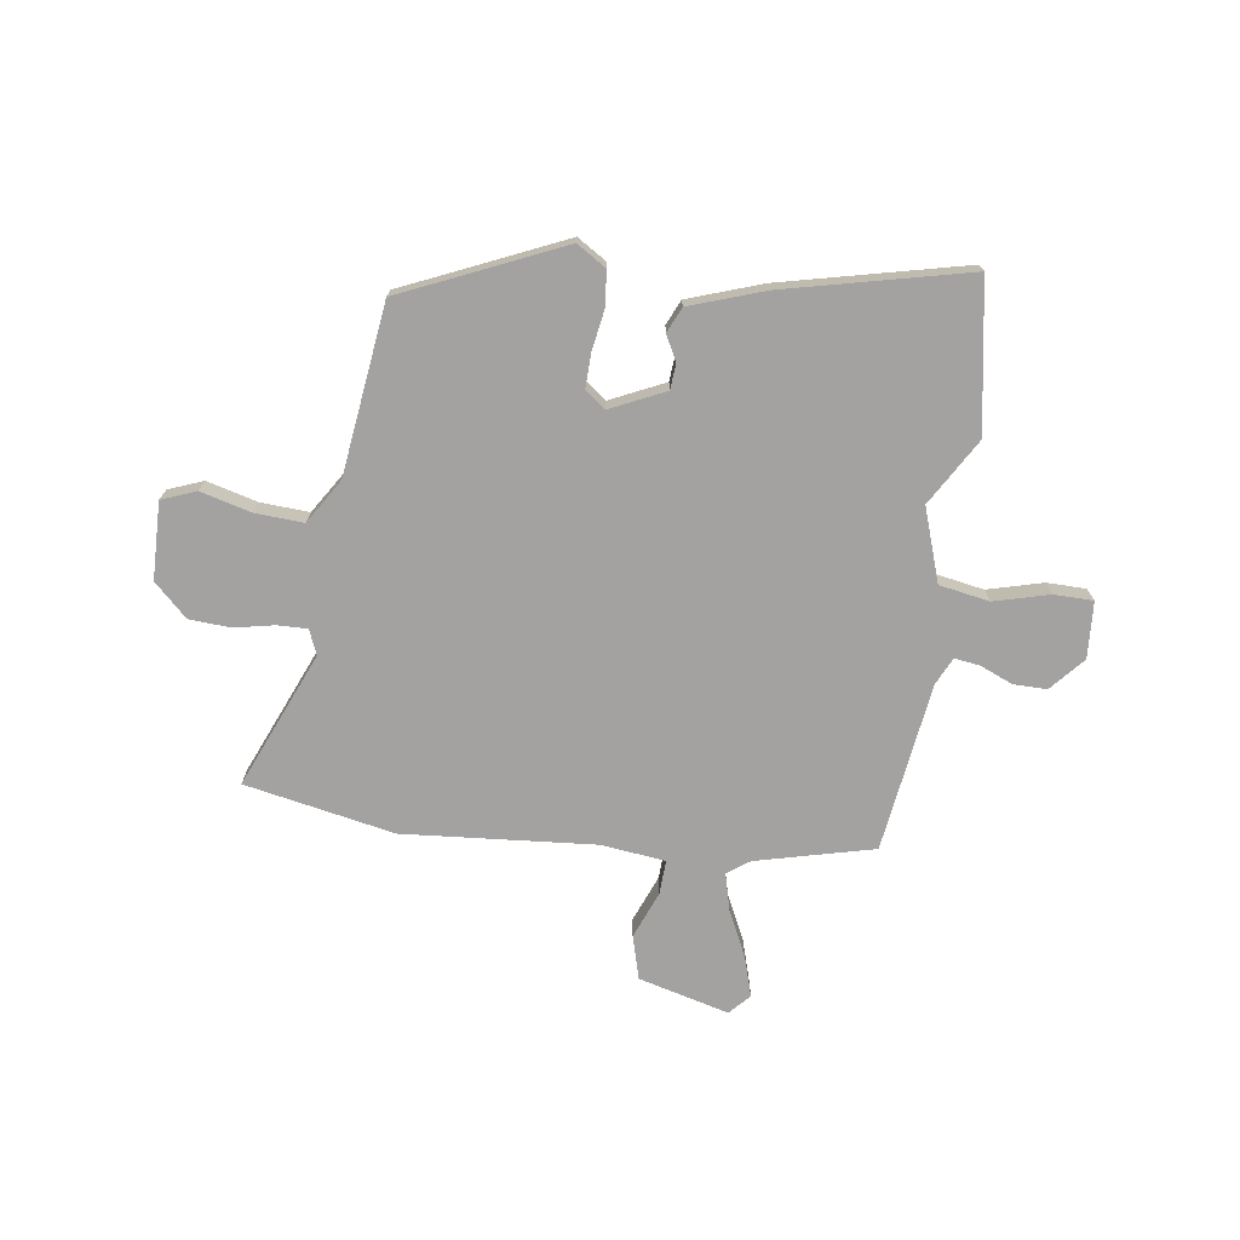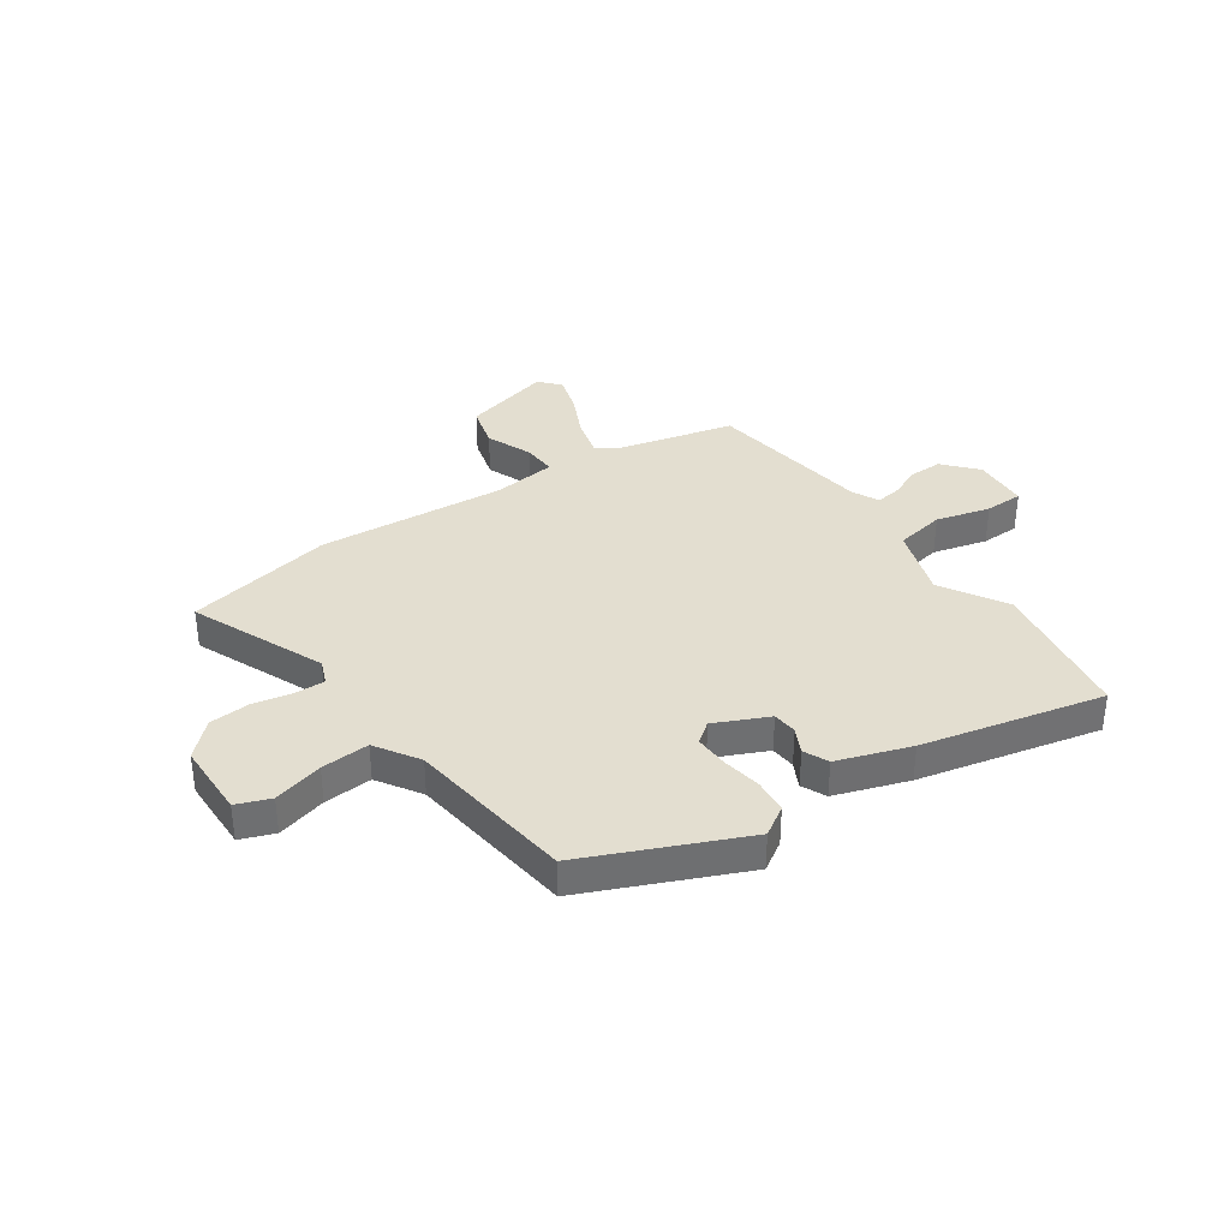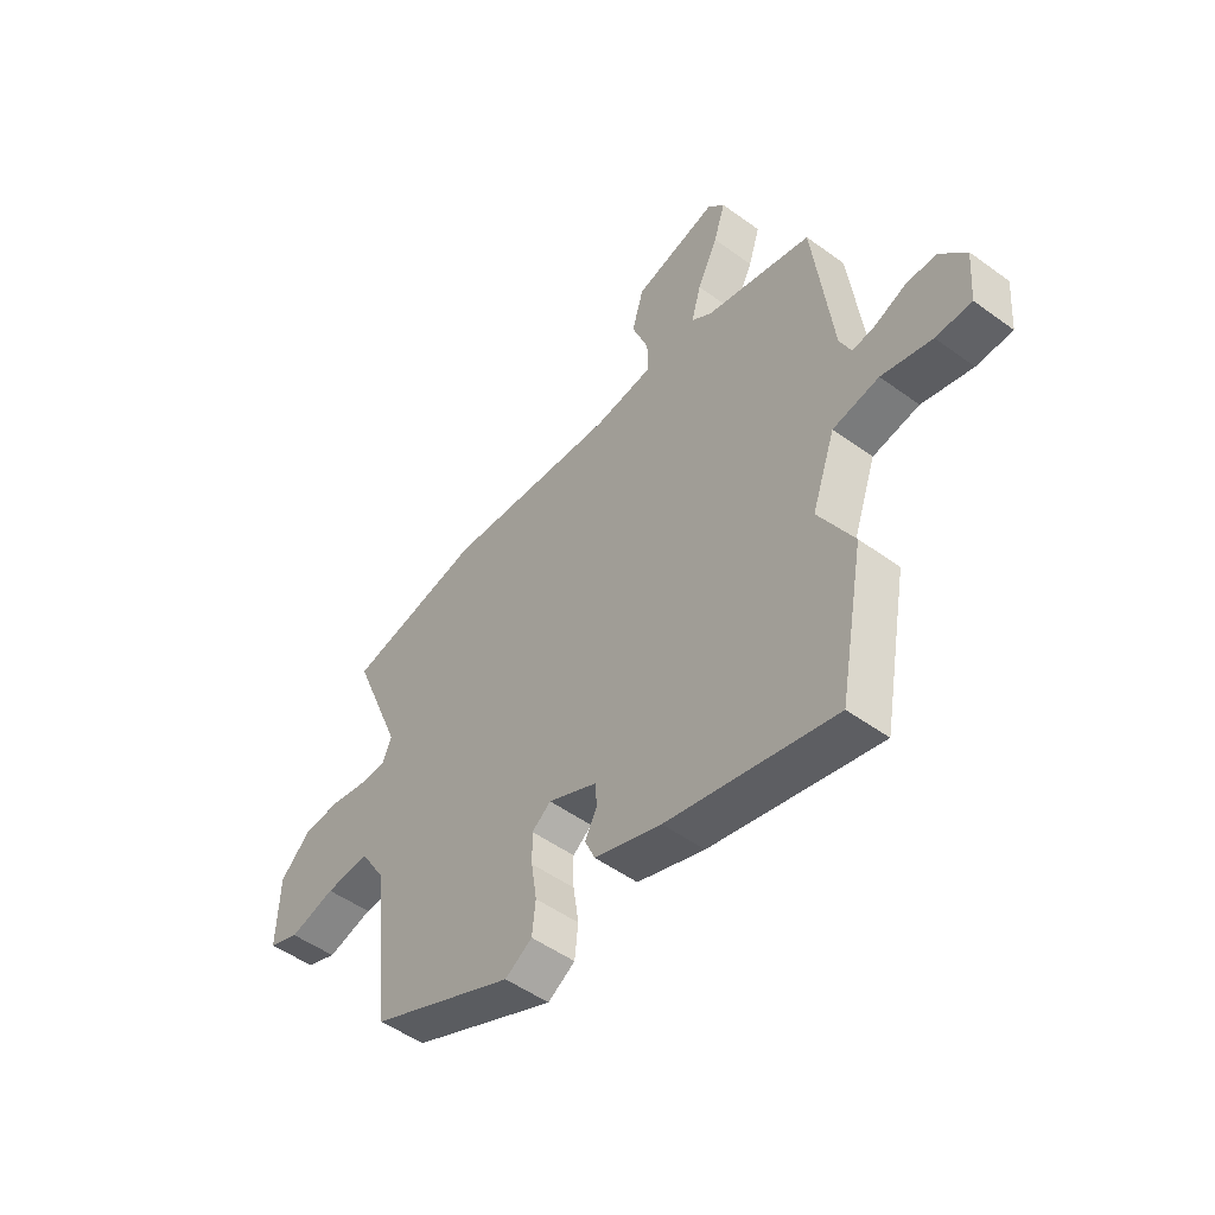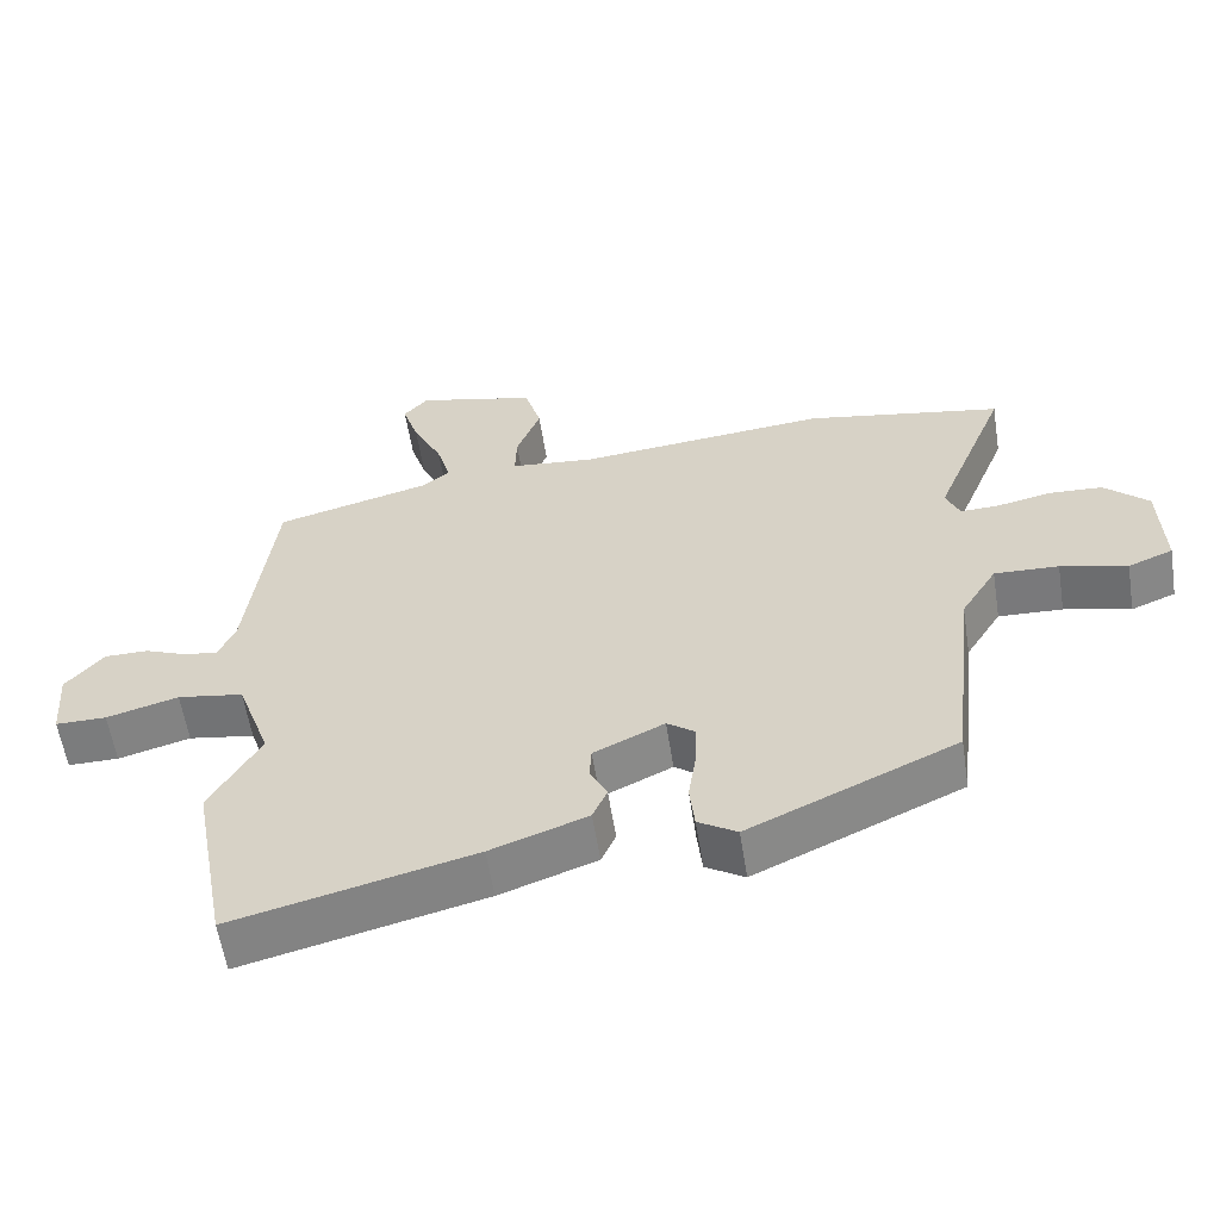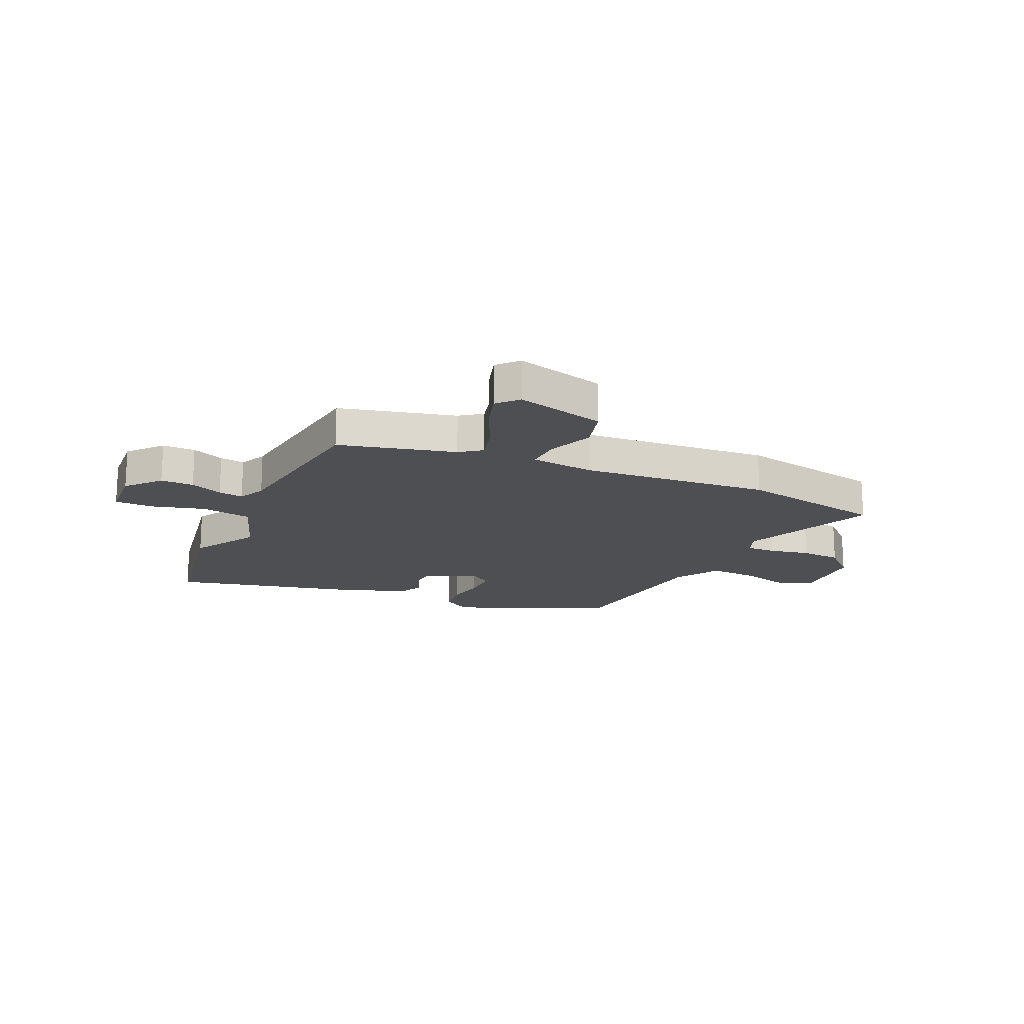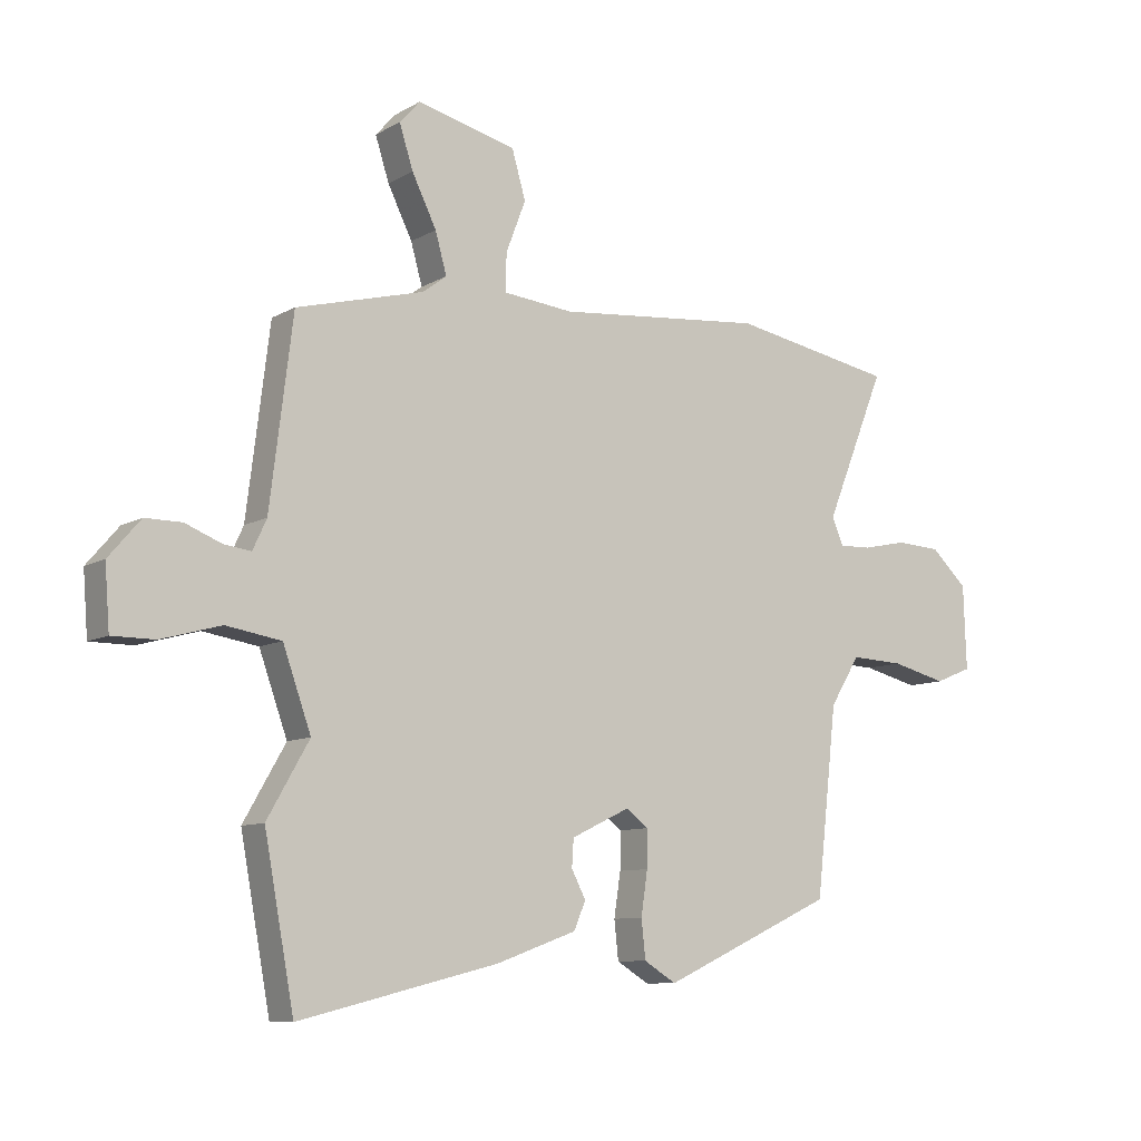
<metadata>
{"format":"obj","ext":"obj","renderer":"f3d","projection":"perspective","resolution":1024,"background":"white","views":[{"elev":-72.7,"azim":171.2,"up":"+Y"},{"elev":35.9,"azim":144.4,"up":"+Y"},{"elev":-50.7,"azim":-128.5,"up":"+Z"},{"elev":-58.6,"azim":8.9,"up":"+Z"},{"elev":-17.5,"azim":-25.0,"up":"+Y"},{"elev":-9.3,"azim":-34.6,"up":"+Z"}]}
</metadata>
<code>
v 0.452 0.07 -0.384
v 0.164 0.07 -0.516
v 0.11 0.07 -0.483
v 0.103 0.07 -0.419
v 0.114 0.07 -0.346
v 0.115 0.07 -0.284
v 0.077 0.07 -0.256
v -0.021 0.07 -0.303
v -0.024 0.07 -0.349
v 0 0.07 -0.395
v -0.02 0.07 -0.441
v -0.154 0.07 -0.489
v -0.487 0.07 -0.571
v -0.537 0.07 -0.301
v -0.467 0.07 -0.179
v -0.514 0.07 -0.047
v -0.606 0.07 -0.032
v -0.706 0.07 -0.06
v -0.777 0.07 -0.06
v -0.785 0.07 0.043
v -0.732 0.07 0.105
v -0.671 0.07 0.105
v -0.611 0.07 0.081
v -0.565 0.07 0.075
v -0.542 0.07 0.125
v -0.504 0.07 0.434
v -0.291 0.07 0.49
v -0.251 0.07 0.52
v -0.27 0.07 0.588
v -0.311 0.07 0.671
v -0.334 0.07 0.743
v -0.3 0.07 0.781
v -0.134 0.07 0.74
v -0.111 0.07 0.661
v -0.144 0.07 0.575
v -0.146 0.07 0.512
v -0.028 0.07 0.5
v 0.32 0.07 0.533
v 0.593 0.07 0.483
v 0.492 0.07 0.234
v 0.511 0.07 0.189
v 0.565 0.07 0.191
v 0.639 0.07 0.207
v 0.714 0.07 0.203
v 0.775 0.07 0.146
v 0.78 0.07 0.006
v 0.718 0.07 -0.019
v 0.626 0.07 0.004
v 0.537 0.07 0.008
v 0.487 0.07 -0.073
v 0.452 0 -0.384
v 0.164 0 -0.516
v 0.11 0 -0.483
v 0.103 0 -0.419
v 0.114 0 -0.346
v 0.115 0 -0.284
v 0.077 0 -0.256
v -0.021 0 -0.303
v -0.024 0 -0.349
v 0 0 -0.395
v -0.02 0 -0.441
v -0.154 0 -0.489
v -0.487 0 -0.571
v -0.537 0 -0.301
v -0.467 0 -0.179
v -0.514 0 -0.047
v -0.606 0 -0.032
v -0.706 0 -0.06
v -0.777 0 -0.06
v -0.785 0 0.043
v -0.732 0 0.105
v -0.671 0 0.105
v -0.611 0 0.081
v -0.565 0 0.075
v -0.542 0 0.125
v -0.504 0 0.434
v -0.291 0 0.49
v -0.251 0 0.52
v -0.27 0 0.588
v -0.311 0 0.671
v -0.334 0 0.743
v -0.3 0 0.781
v -0.134 0 0.74
v -0.111 0 0.661
v -0.144 0 0.575
v -0.146 0 0.512
v -0.028 0 0.5
v 0.32 0 0.533
v 0.593 0 0.483
v 0.492 0 0.234
v 0.511 0 0.189
v 0.565 0 0.191
v 0.639 0 0.207
v 0.714 0 0.203
v 0.775 0 0.146
v 0.78 0 0.006
v 0.718 0 -0.019
v 0.626 0 0.004
v 0.537 0 0.008
v 0.487 0 -0.073
f 46 47 48
f 45 46 48
f 44 45 48
f 43 44 48
f 42 43 48
f 41 42 48 49
f 40 41 49 50
f 37 38 39 40
f 40 50 1
f 37 40 1
f 36 37 1
f 33 34 35
f 32 33 35
f 31 32 35
f 30 31 35
f 29 30 35
f 28 29 35 36
f 25 26 27
f 28 36 1
f 27 28 1
f 25 27 1
f 24 25 1
f 21 22 23
f 20 21 23
f 19 20 23
f 18 19 23
f 17 18 23
f 16 17 23 24
f 13 14 15
f 12 13 15
f 11 12 15
f 10 11 15
f 9 10 15
f 8 9 15 16
f 7 8 16 24
f 3 4 5
f 2 3 5
f 1 2 5
f 1 5 6
f 7 24 1
f 1 6 7
f 98 97 96
f 98 96 95
f 98 95 94
f 98 94 93
f 98 93 92
f 99 98 92 91
f 100 99 91 90
f 90 89 88 87
f 51 100 90
f 51 90 87
f 51 87 86
f 85 84 83
f 85 83 82
f 85 82 81
f 85 81 80
f 85 80 79
f 86 85 79 78
f 77 76 75
f 51 86 78
f 51 78 77
f 51 77 75
f 51 75 74
f 73 72 71
f 73 71 70
f 73 70 69
f 73 69 68
f 73 68 67
f 74 73 67 66
f 65 64 63
f 65 63 62
f 65 62 61
f 65 61 60
f 65 60 59
f 66 65 59 58
f 74 66 58 57
f 55 54 53
f 55 53 52
f 55 52 51
f 56 55 51
f 51 74 57
f 57 56 51
f 1 51 52 2
f 2 52 53 3
f 3 53 54 4
f 4 54 55 5
f 5 55 56 6
f 6 56 57 7
f 7 57 58 8
f 8 58 59 9
f 9 59 60 10
f 10 60 61 11
f 11 61 62 12
f 12 62 63 13
f 13 63 64 14
f 14 64 65 15
f 15 65 66 16
f 16 66 67 17
f 17 67 68 18
f 18 68 69 19
f 19 69 70 20
f 20 70 71 21
f 21 71 72 22
f 22 72 73 23
f 23 73 74 24
f 24 74 75 25
f 25 75 76 26
f 26 76 77 27
f 27 77 78 28
f 28 78 79 29
f 29 79 80 30
f 30 80 81 31
f 31 81 82 32
f 32 82 83 33
f 33 83 84 34
f 34 84 85 35
f 35 85 86 36
f 36 86 87 37
f 37 87 88 38
f 38 88 89 39
f 39 89 90 40
f 40 90 91 41
f 41 91 92 42
f 42 92 93 43
f 43 93 94 44
f 44 94 95 45
f 45 95 96 46
f 46 96 97 47
f 47 97 98 48
f 48 98 99 49
f 49 99 100 50
f 50 100 51 1

</code>
